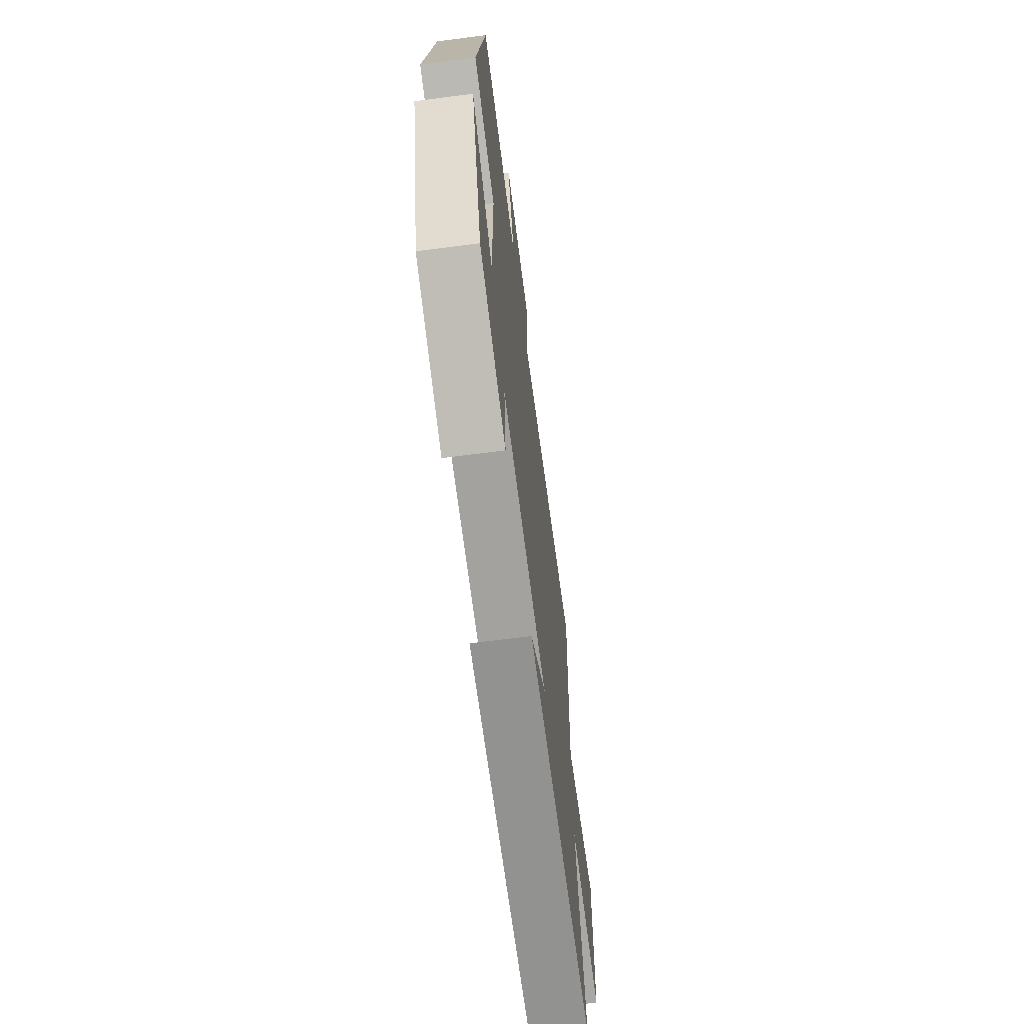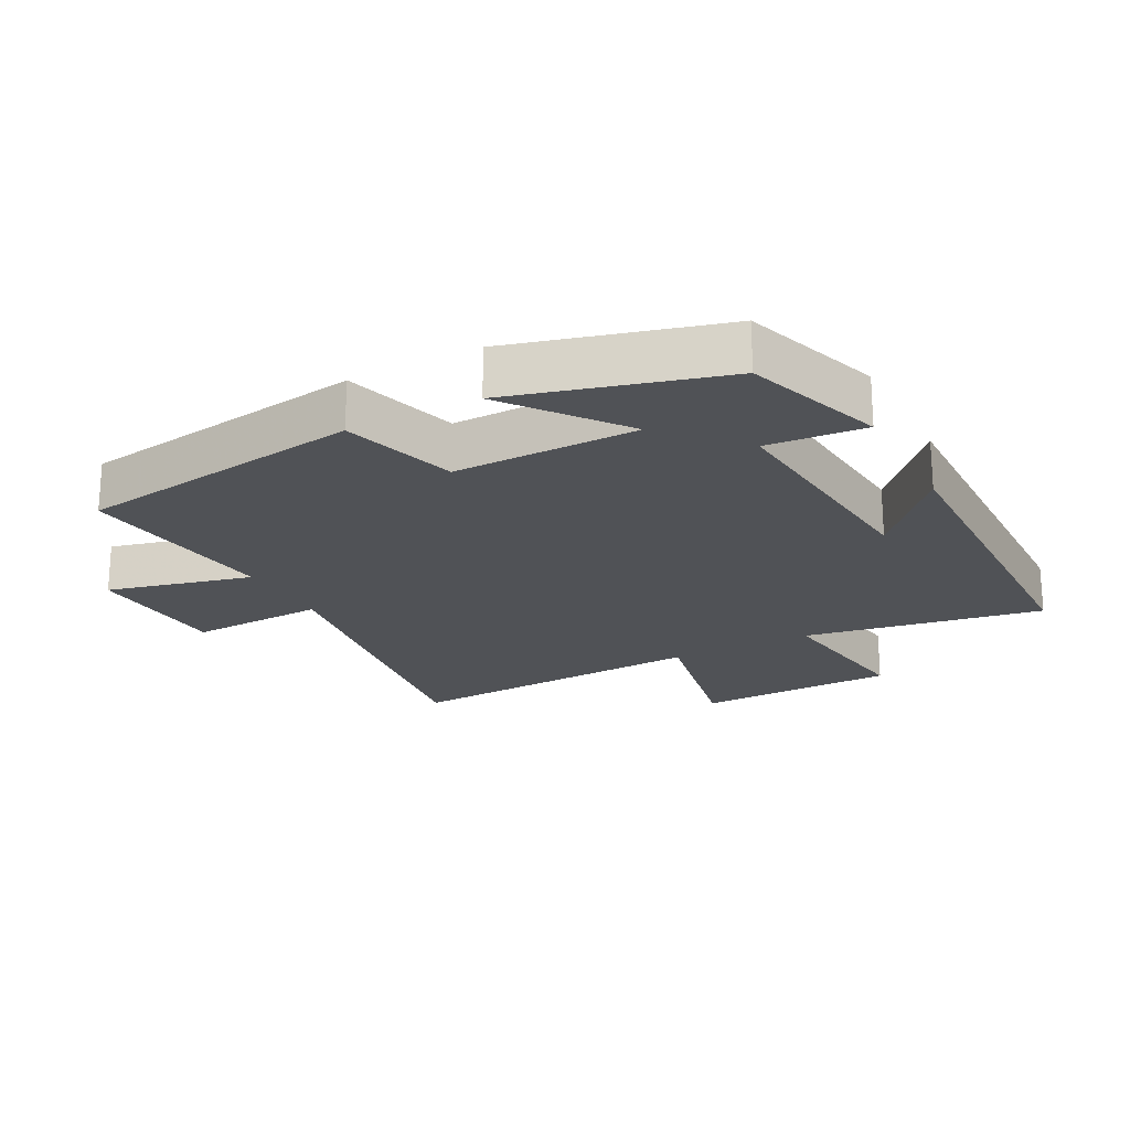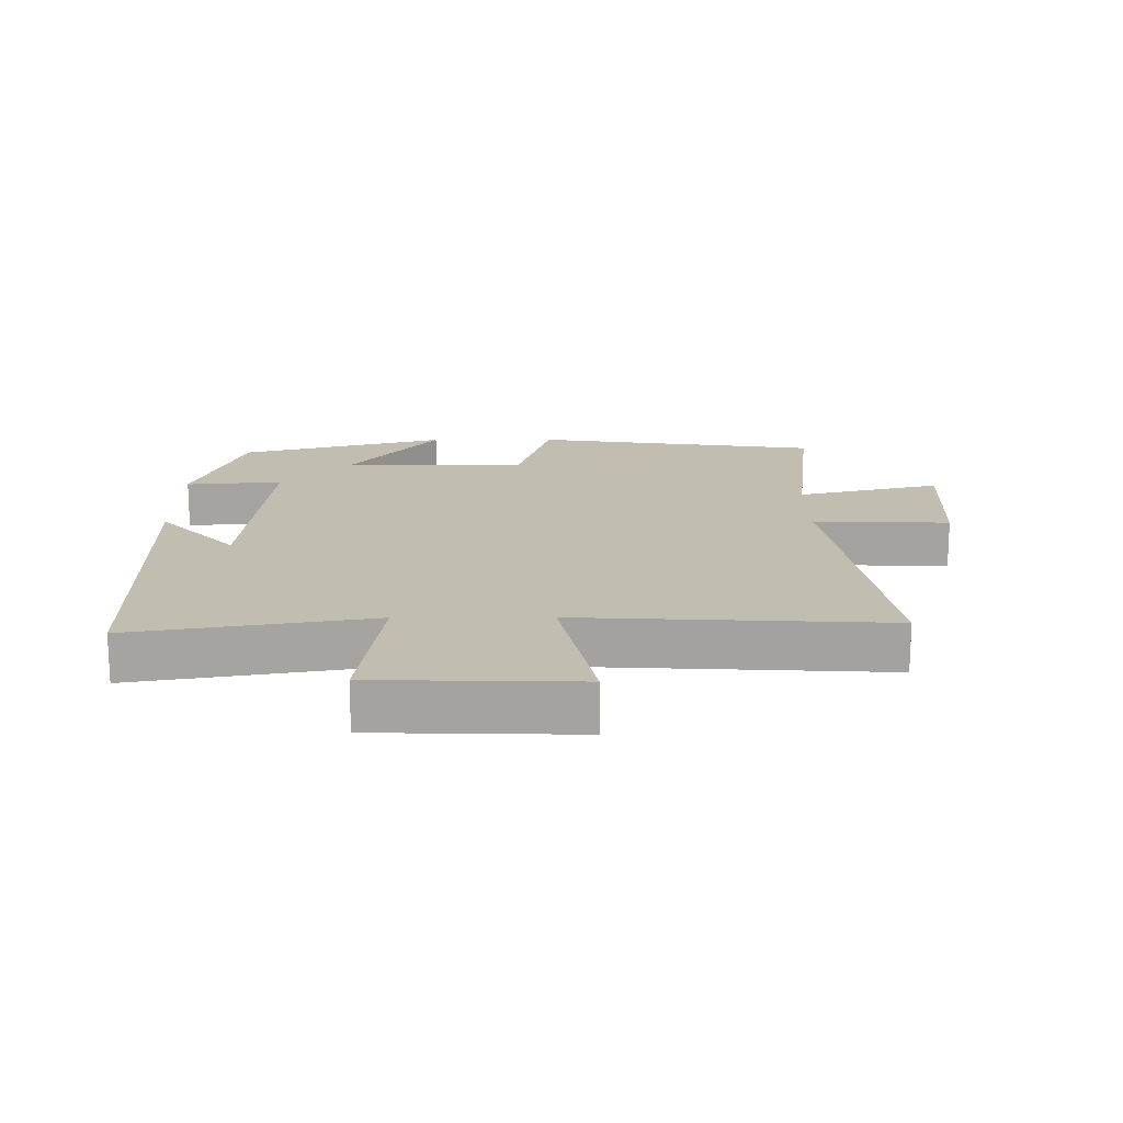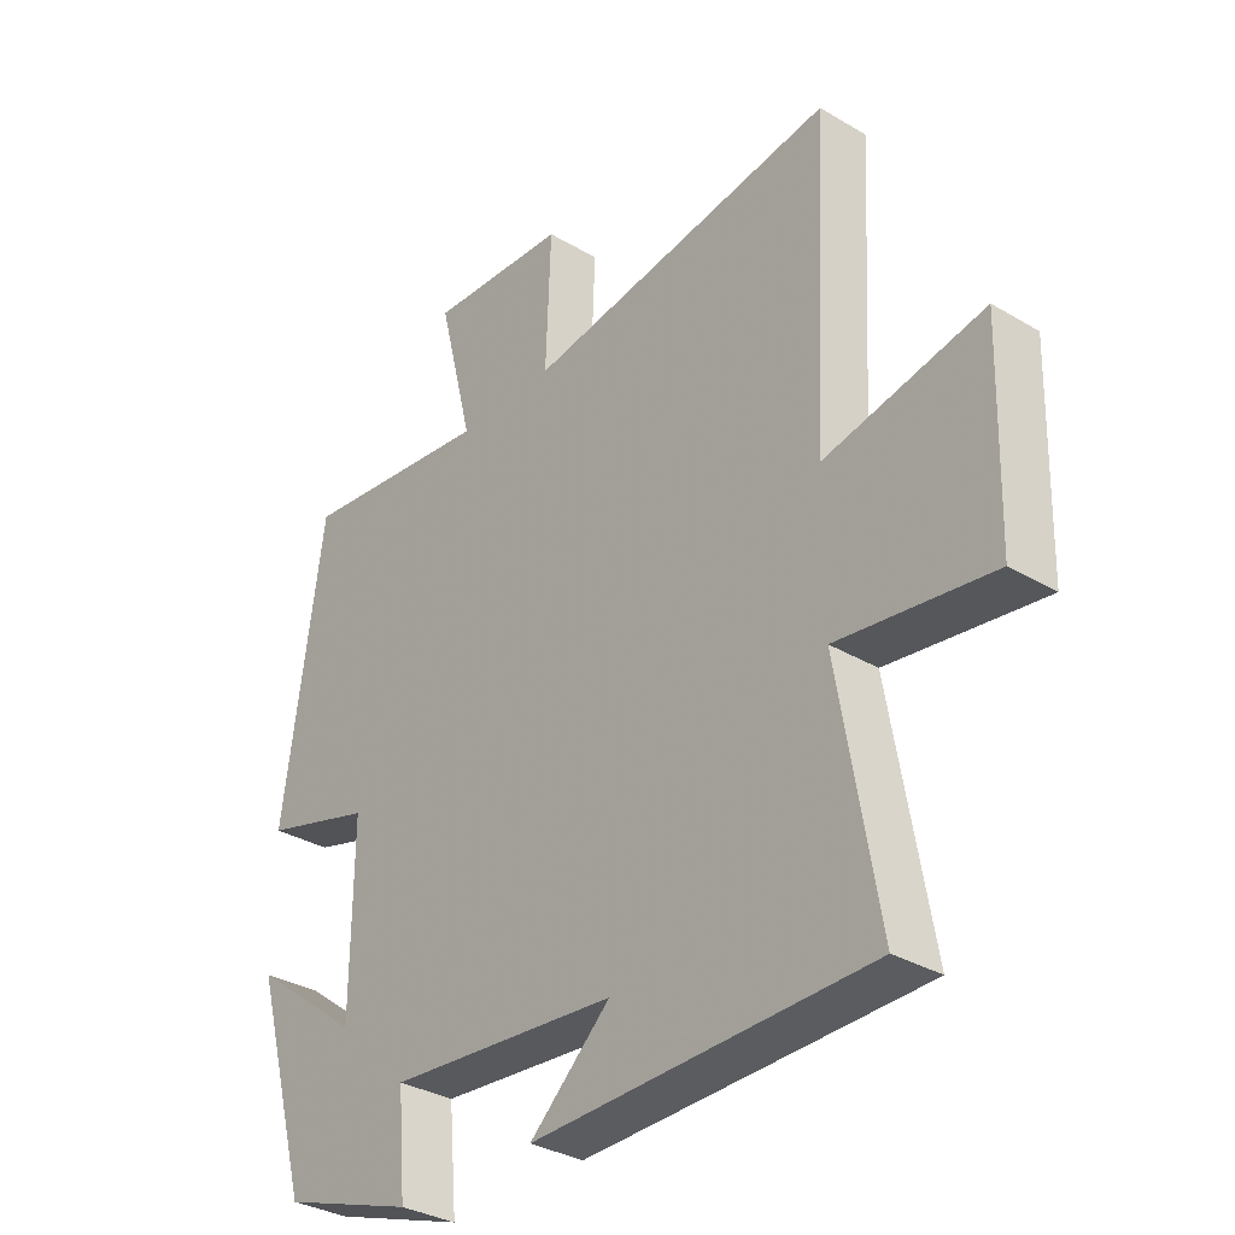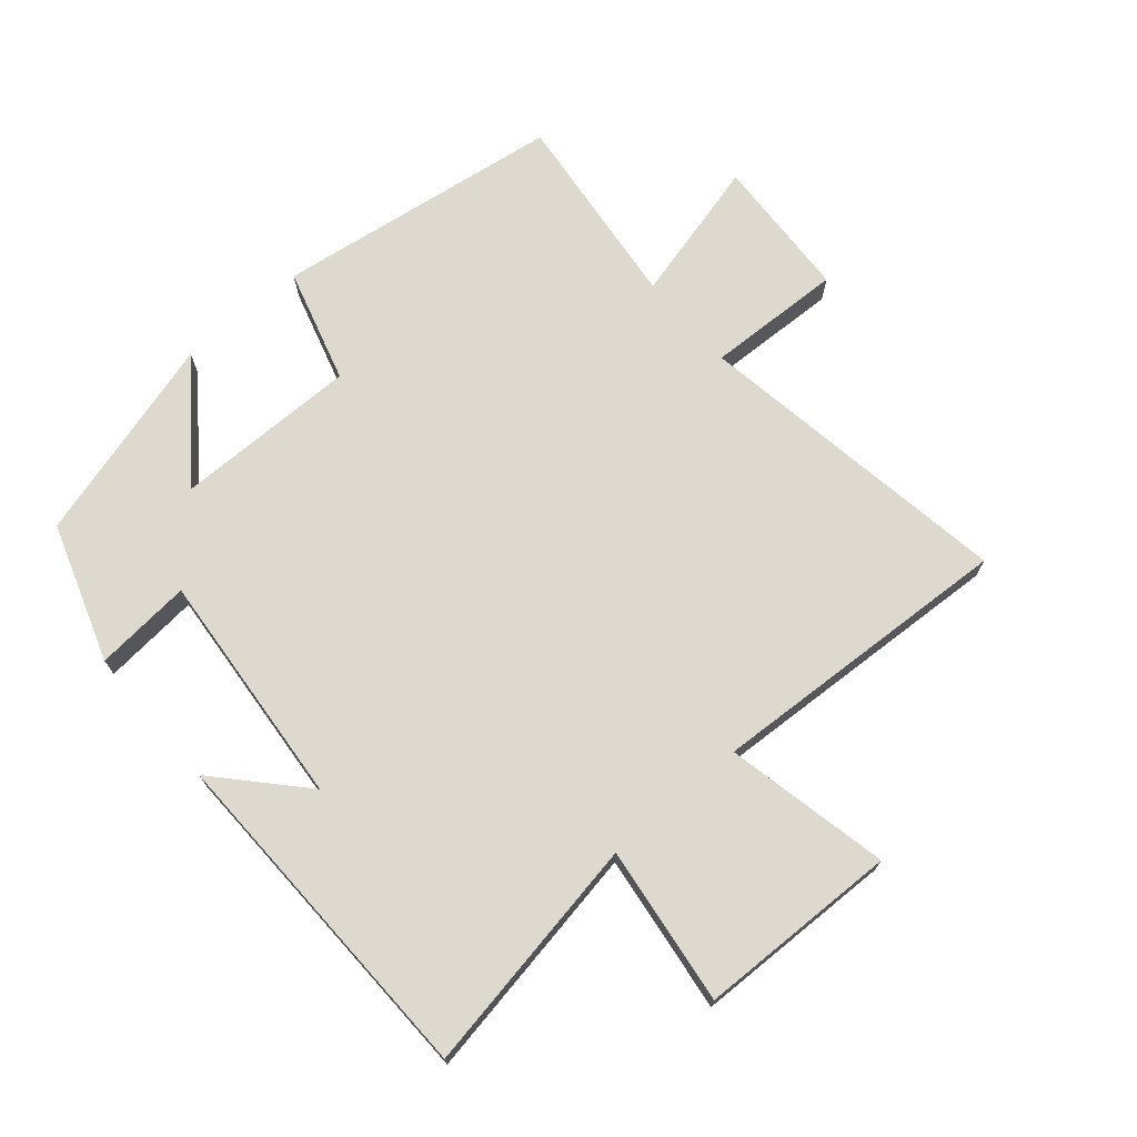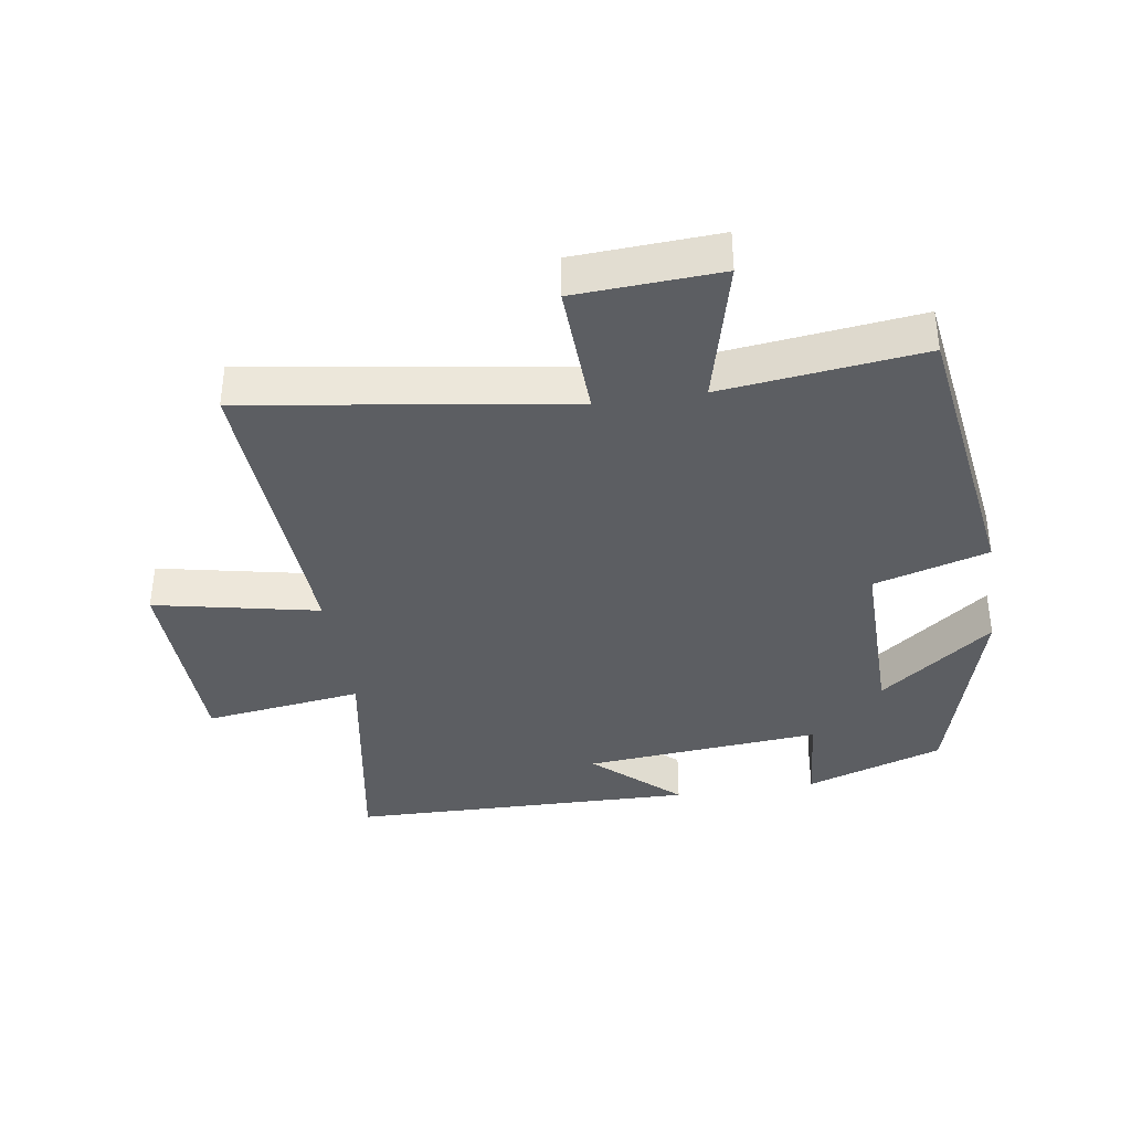
<metadata>
{"format":"obj","ext":"obj","renderer":"f3d","projection":"perspective","resolution":1024,"background":"white","views":[{"elev":-67.5,"azim":97.4,"up":"+Z"},{"elev":-21.1,"azim":118.0,"up":"+Y"},{"elev":16.9,"azim":-90.3,"up":"+Y"},{"elev":-32.9,"azim":-129.4,"up":"+Z"},{"elev":71.5,"azim":-130.7,"up":"+Y"},{"elev":-37.8,"azim":8.8,"up":"+Y"}]}
</metadata>
<code>
v 0.436 0.07 0.536
v 0.5 0.07 0.092
v 0.324 0.07 0.041
v 0.326 0.07 -0.241
v 0.5 0.07 -0.108
v 0.41 0.07 -0.428
v 0.197 0.07 -0.5
v 0.21 0.07 -0.35
v -0.156 0.07 -0.382
v -0.027 0.07 -0.5
v -0.563 0.07 -0.489
v -0.5 0.07 -0.122
v -0.745 0.07 -0.155
v -0.753 0.07 0.155
v -0.5 0.07 0.102
v -0.526 0.07 0.576
v -0.031 0.07 0.5
v -0.039 0.07 0.71
v 0.183 0.07 0.722
v 0.127 0.07 0.5
v 0.436 0 0.536
v 0.5 0 0.092
v 0.324 0 0.041
v 0.326 0 -0.241
v 0.5 0 -0.108
v 0.41 0 -0.428
v 0.197 0 -0.5
v 0.21 0 -0.35
v -0.156 0 -0.382
v -0.027 0 -0.5
v -0.563 0 -0.489
v -0.5 0 -0.122
v -0.745 0 -0.155
v -0.753 0 0.155
v -0.5 0 0.102
v -0.526 0 0.576
v -0.031 0 0.5
v -0.039 0 0.71
v 0.183 0 0.722
v 0.127 0 0.5
f 17 18 19 20
f 15 16 17
f 15 17 20
f 12 13 14 15
f 1 2 3
f 20 1 3
f 15 20 3
f 12 15 3
f 9 10 11 12
f 12 3 4
f 9 12 4
f 8 9 4
f 6 7 8
f 5 6 8
f 4 5 8
f 40 39 38 37
f 37 36 35
f 40 37 35
f 35 34 33 32
f 23 22 21
f 23 21 40
f 23 40 35
f 23 35 32
f 32 31 30 29
f 24 23 32
f 24 32 29
f 24 29 28
f 28 27 26
f 28 26 25
f 28 25 24
f 1 21 22 2
f 2 22 23 3
f 3 23 24 4
f 4 24 25 5
f 5 25 26 6
f 6 26 27 7
f 7 27 28 8
f 8 28 29 9
f 9 29 30 10
f 10 30 31 11
f 11 31 32 12
f 12 32 33 13
f 13 33 34 14
f 14 34 35 15
f 15 35 36 16
f 16 36 37 17
f 17 37 38 18
f 18 38 39 19
f 19 39 40 20
f 20 40 21 1

</code>
